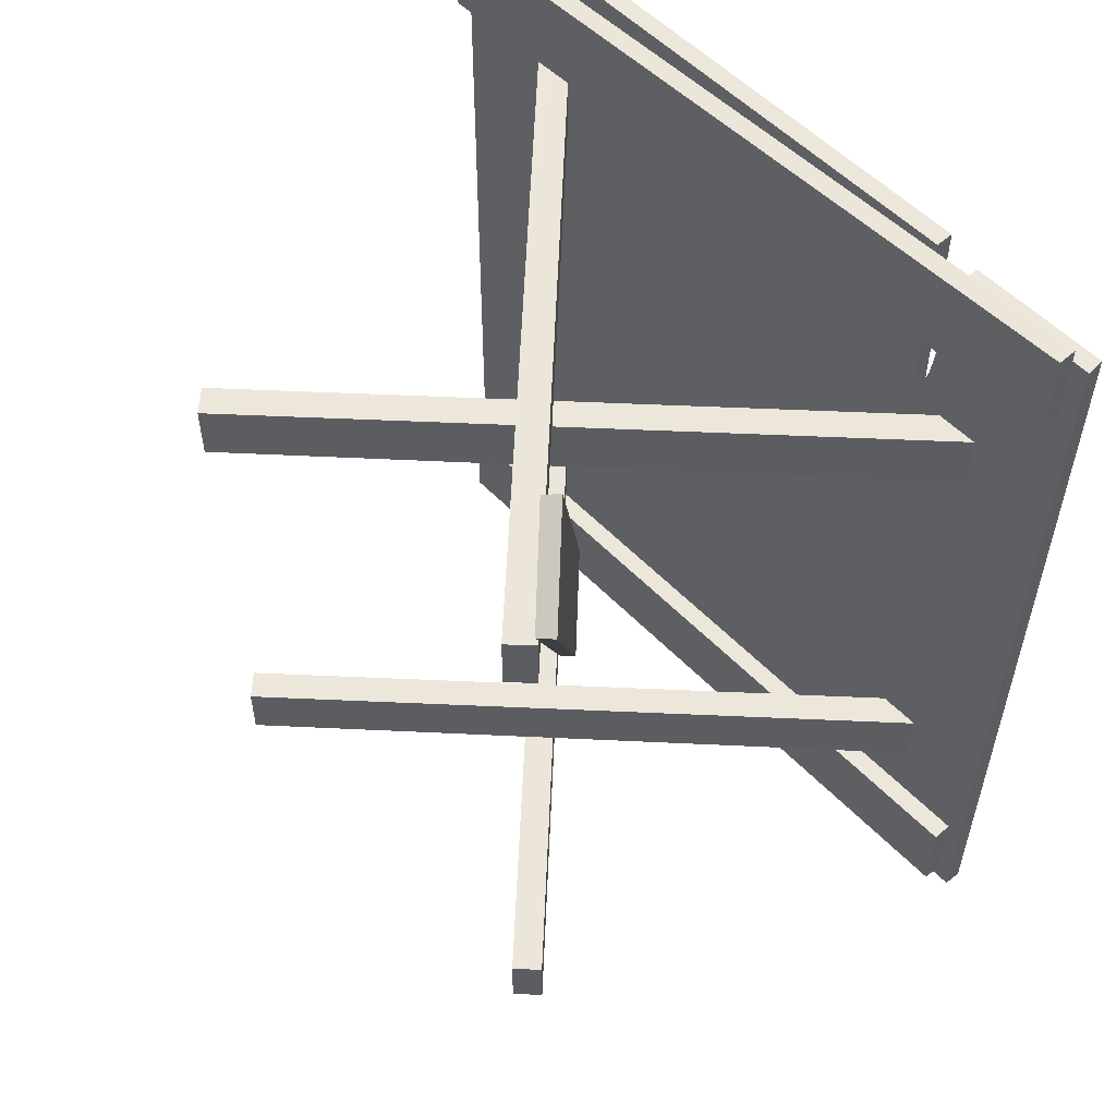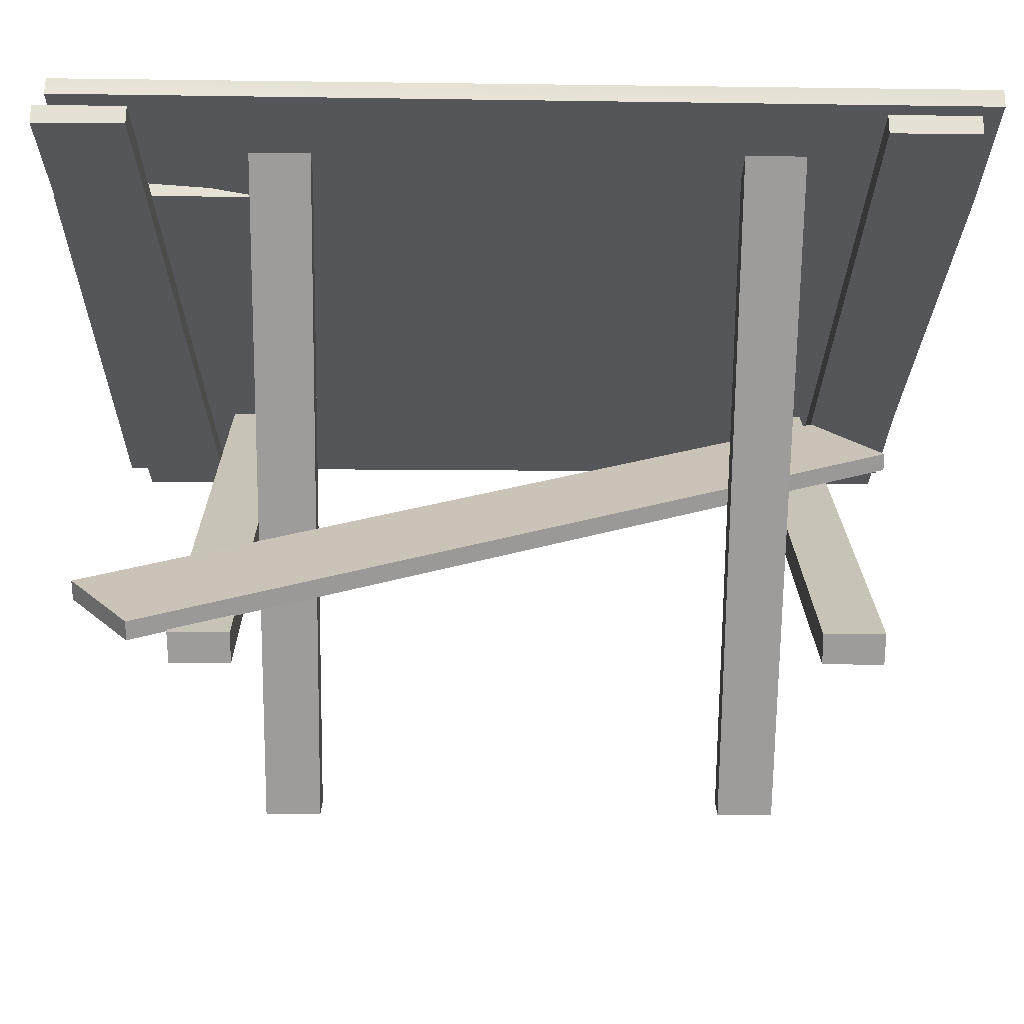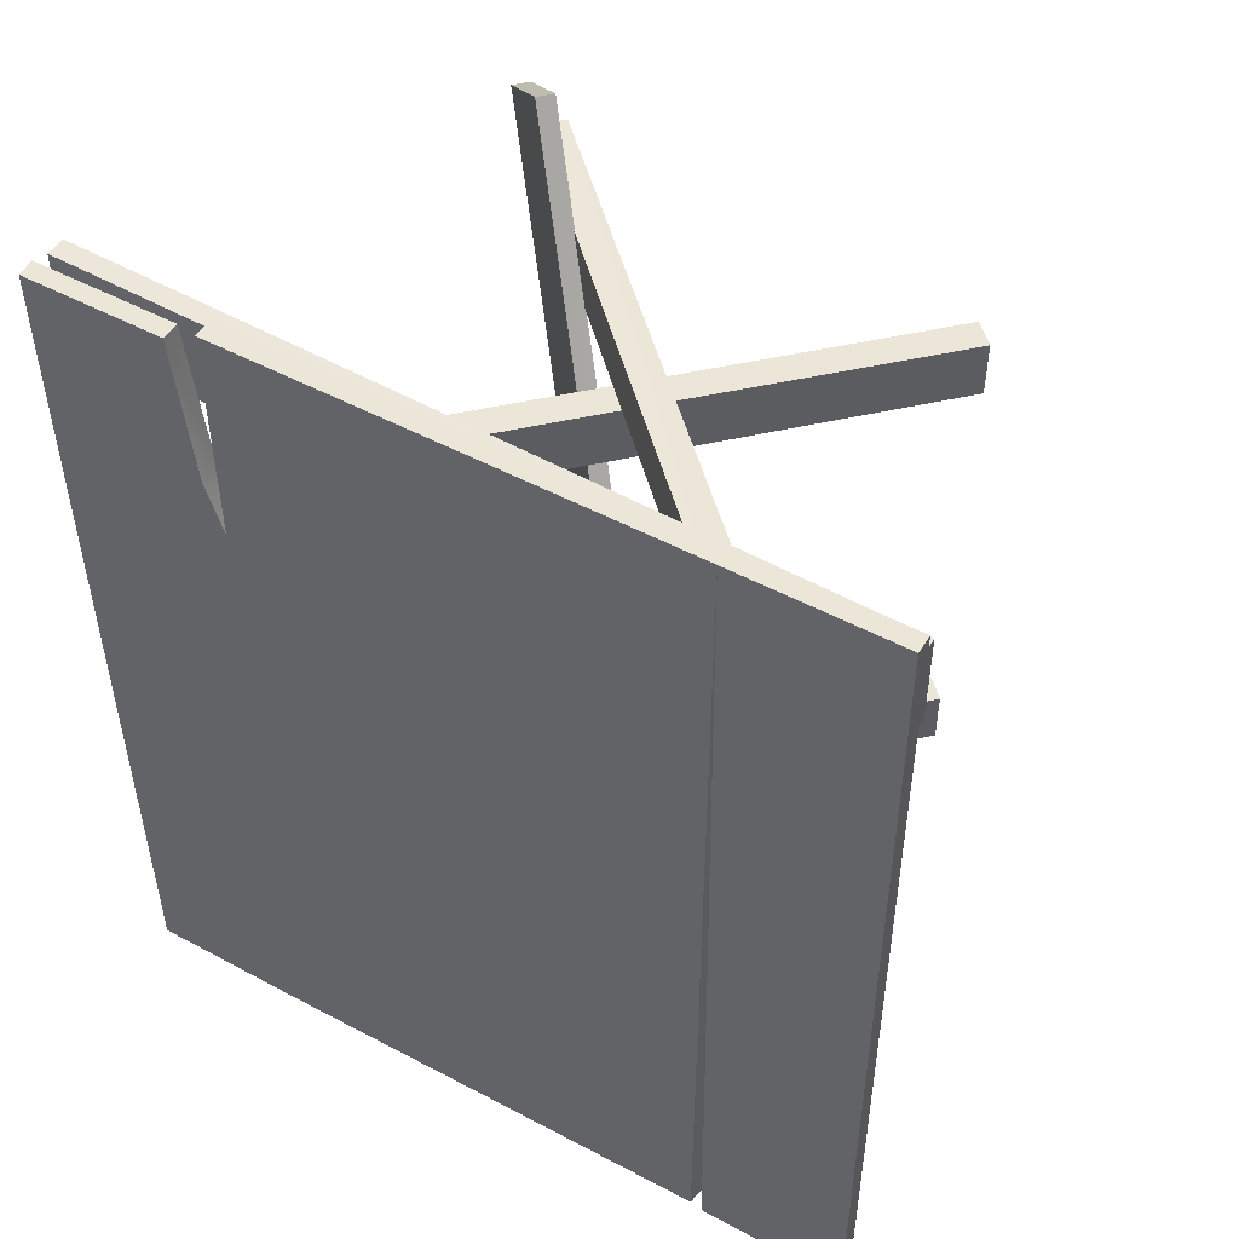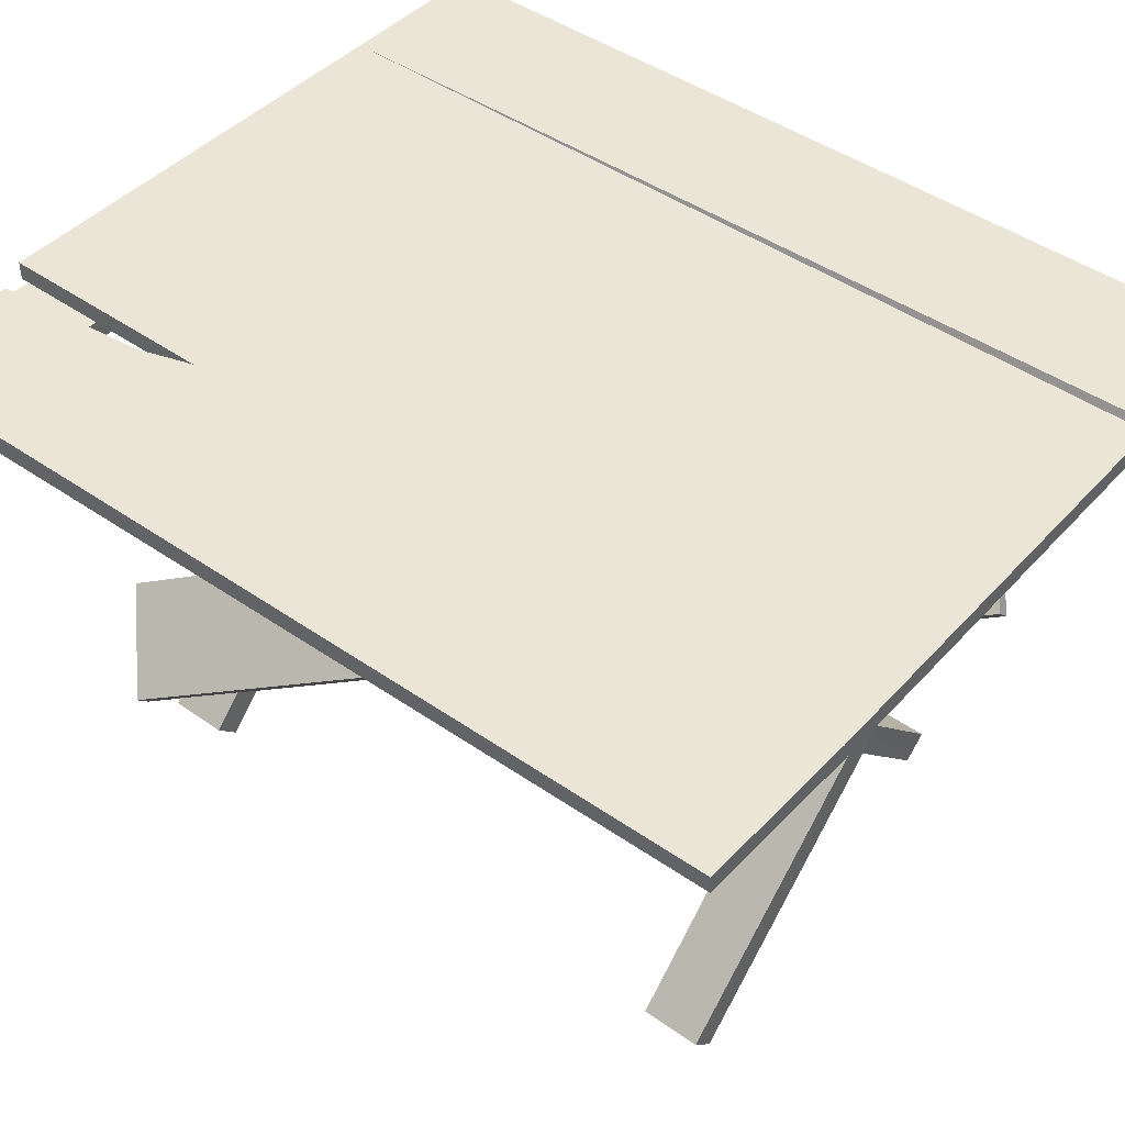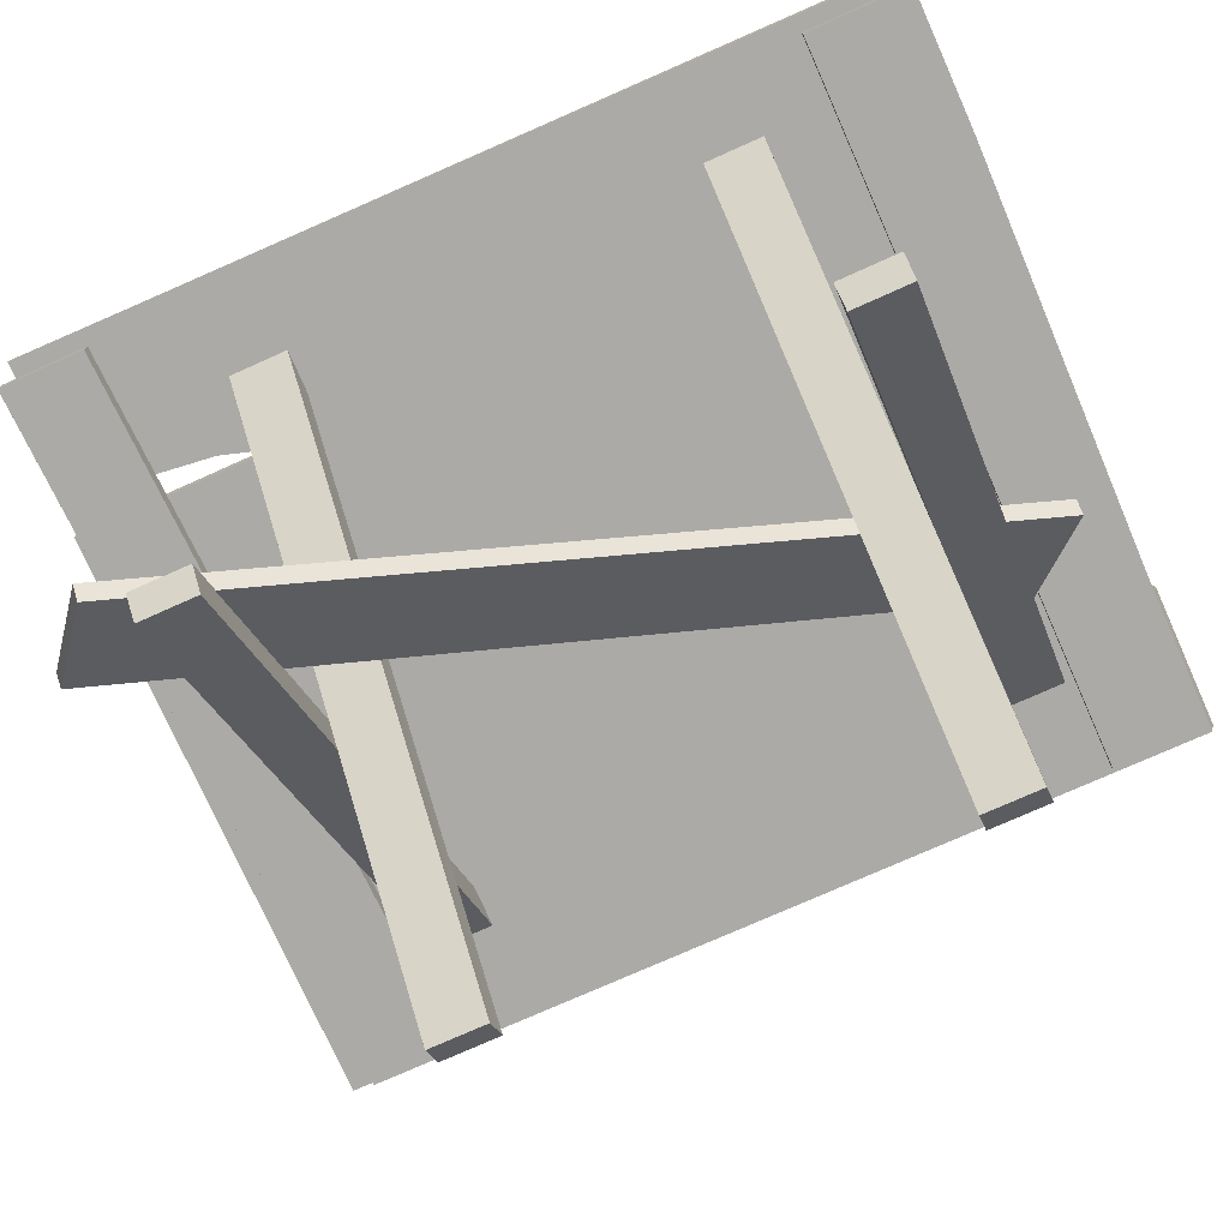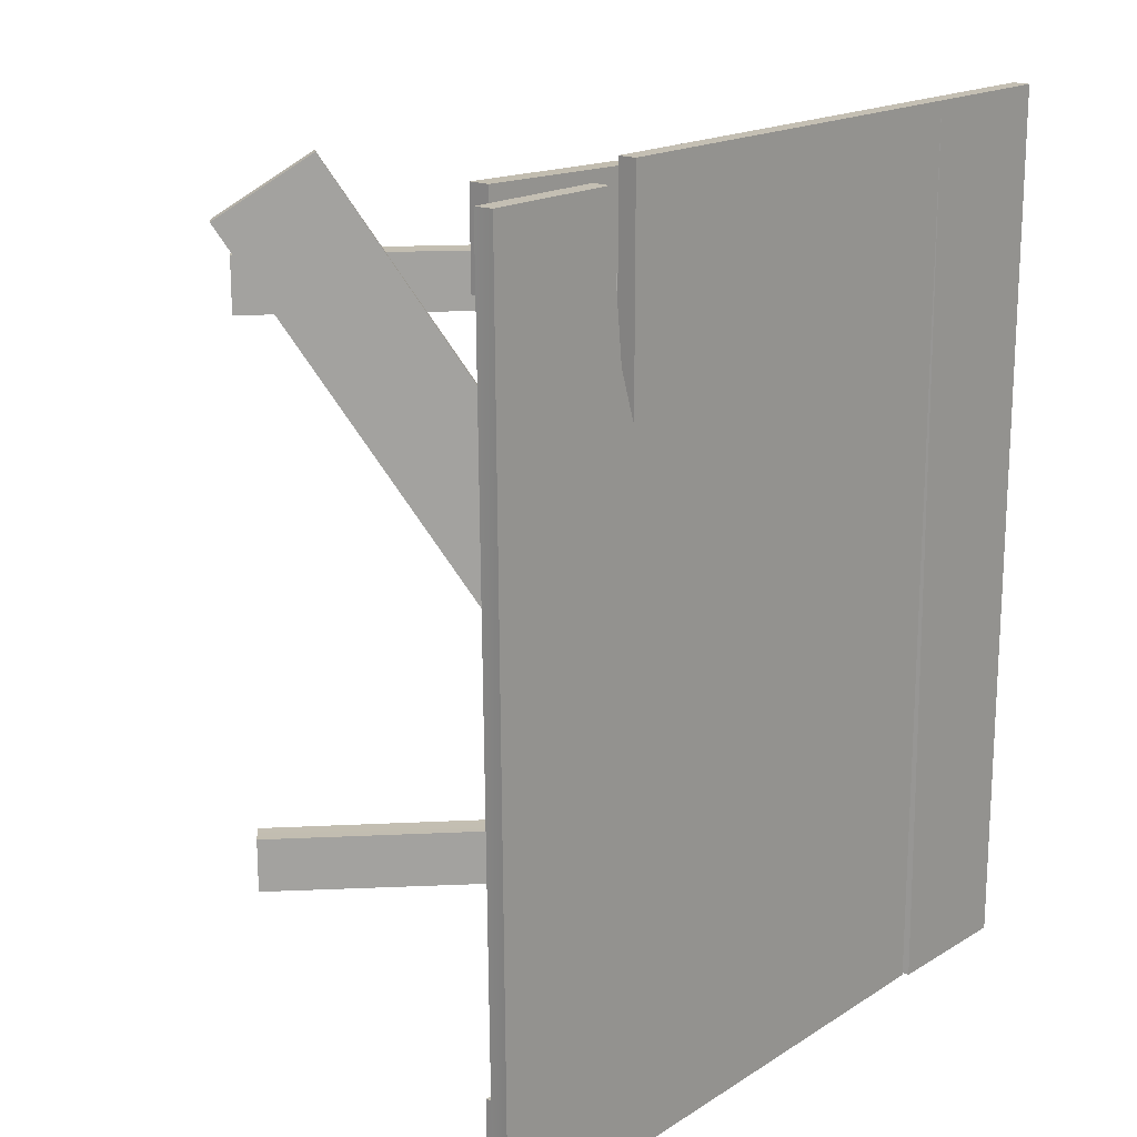
<metadata>
{"format":"obj","ext":"obj","renderer":"f3d","projection":"perspective","resolution":1024,"background":"white","views":[{"elev":54.1,"azim":47.5,"up":"+Z"},{"elev":-25.2,"azim":89.3,"up":"+Y"},{"elev":49.3,"azim":-149.2,"up":"+Z"},{"elev":44.4,"azim":129.7,"up":"+Y"},{"elev":-75.8,"azim":114.1,"up":"+Y"},{"elev":17.9,"azim":130.5,"up":"+Z"}]}
</metadata>
<code>
o 0.025
v -0.5605 0.01191 -0.5723
v -0.5178 -0.03082 -0.5709
v -0.5605 0.01191 -0.4573
v -0.5178 -0.03082 -0.4573
v -0.5625 0.00994 0.382
v -0.5198 -0.03279 0.3834
v -0.5625 0.00994 0.497
v -0.5198 -0.03279 0.497
v 0.3369 0.02993 0.6141
v 0.2941 -0.0128 0.6127
v 0.3369 0.02993 0.4991
v 0.2941 -0.0128 0.4991
v 0.3326 0.03414 -0.5773
v 0.2899 -0.00859 -0.5786
v 0.3326 0.03414 -0.6923
v 0.2899 -0.00859 -0.6923
v 0.4877 0.9669 0.496
v 0.4019 0.9669 0.496
v -0.5198 -0.03279 0.497
v -0.5625 0.00994 0.497
v -0.5625 0.00994 0.382
v 0.4019 0.9669 0.377
v -0.5198 -0.03279 0.3834
v 0.4877 0.9669 0.3762
v 0.4877 0.9669 -0.4583
v 0.4019 0.9669 -0.4583
v -0.5178 -0.03082 -0.4573
v -0.5605 0.01191 -0.4573
v -0.5605 0.01191 -0.5723
v 0.4019 0.9669 -0.5773
v -0.5178 -0.03082 -0.5709
v 0.4877 0.9669 -0.5781
v 0.4019 0.9669 0.496
v 0.4019 0.9669 0.377
v -0.5625 0.00994 0.497
v -0.5625 0.00994 0.382
v 0.4877 0.9669 0.3762
v 0.4877 0.9669 0.496
v -0.5198 -0.03279 0.3834
v -0.5198 -0.03279 0.497
v 0.4019 0.9669 -0.4583
v 0.4019 0.9669 -0.5773
v -0.5605 0.01191 -0.4573
v -0.5605 0.01191 -0.5723
v 0.4877 0.9669 -0.5781
v 0.4877 0.9669 -0.4583
v -0.5178 -0.03082 -0.5709
v -0.5178 -0.03082 -0.4573
v -0.6074 0.9669 0.5
v -0.6074 0.9669 0.619
v 0.3369 0.02993 0.4991
v 0.3369 0.02993 0.6141
v 0.3369 0.02993 0.6141
v -0.6074 0.9669 0.619
v 0.2941 -0.0128 0.6127
v -0.6932 0.9669 0.6198
v -0.6932 0.9669 0.6198
v -0.6932 0.9669 0.5
v 0.2941 -0.0128 0.6127
v 0.2941 -0.0128 0.4991
v 0.3369 0.02993 0.4991
v 0.2941 -0.0128 0.4991
v -0.6074 0.9669 0.5
v -0.6932 0.9669 0.5
v -0.6074 0.9669 -0.6914
v -0.6074 0.9669 -0.5724
v 0.3326 0.03414 -0.6923
v 0.3326 0.03414 -0.5773
v 0.3326 0.03414 -0.5773
v -0.6074 0.9669 -0.5724
v 0.2899 -0.00859 -0.5786
v -0.6932 0.9669 -0.5716
v -0.6932 0.9669 -0.5716
v -0.6932 0.9669 -0.6914
v 0.2899 -0.00859 -0.5786
v 0.2899 -0.00859 -0.6923
v 0.3326 0.03414 -0.6923
v 0.2899 -0.00859 -0.6923
v -0.6074 0.9669 -0.6914
v -0.6932 0.9669 -0.6914
v 0.3579 0.004646 0.6823
v -0.3312 0.6937 -0.8284
v 0.3837 0.03044 0.6823
v -0.3054 0.7195 -0.8284
v -0.4526 0.8667 -0.6946
v 0.2428 0.1713 0.8106
v -0.3054 0.7195 -0.8284
v 0.3837 0.03044 0.6823
v -0.3054 0.7195 -0.8284
v -0.3312 0.6937 -0.8284
v -0.4526 0.8667 -0.6946
v -0.4793 0.8419 -0.6937
v 0.3579 0.004646 0.6823
v 0.2189 0.1436 0.8089
v -0.3312 0.6937 -0.8284
v -0.4793 0.8419 -0.6937
v 0.2428 0.1713 0.8106
v 0.2189 0.1436 0.8089
v 0.3837 0.03044 0.6823
v 0.3579 0.004646 0.6823
v 0.2428 0.1713 0.8106
v -0.4526 0.8667 -0.6946
v 0.2189 0.1436 0.8089
v -0.4793 0.8419 -0.6937
v 0.6246 0.9223 -0.7124
v -0.8751 0.9223 -0.7093
v 0.6246 0.9223 -0.8896
v -0.8751 0.9223 -0.8865
v 0.6246 0.9223 -0.8896
v -0.8751 0.9223 -0.8865
v 0.6246 0.9642 -0.8896
v -0.8751 0.9642 -0.8865
v 0.6246 0.9642 -0.7124
v -0.8751 0.9642 -0.7093
v 0.6246 0.9223 -0.7124
v -0.8751 0.9223 -0.7093
v -0.8751 0.9223 -0.7093
v -0.8751 0.9642 -0.7093
v -0.8751 0.9223 -0.8865
v -0.8751 0.9642 -0.8865
v 0.6246 0.9642 -0.7124
v 0.6246 0.9223 -0.7124
v 0.6246 0.9642 -0.8896
v 0.6246 0.9223 -0.8896
v 0.6398 0.9223 0.8856
v -0.8813 0.9227 0.841
v 0.6398 0.9223 0.7084
v -0.8813 0.9227 0.6638
v 0.6398 0.9223 0.7084
v -0.8813 0.9227 0.6638
v 0.6398 0.9615 0.7084
v -0.8813 0.962 0.6638
v 0.6398 0.9615 0.8856
v -0.8813 0.962 0.841
v 0.6398 0.9223 0.8856
v -0.8813 0.9227 0.841
v -0.8813 0.9227 0.841
v -0.8813 0.962 0.841
v -0.8813 0.9227 0.6638
v -0.8813 0.962 0.6638
v 0.6398 0.9615 0.8856
v 0.6398 0.9223 0.8856
v 0.6398 0.9615 0.7084
v 0.6398 0.9223 0.7084
v 0.6749 0.9629 0.8564
v 0.393 0.9629 0.8564
v 0.6544 0.9629 -0.9269
v 0.3586 0.9629 0.5821
v 0.3276 0.9629 0.4807
v 0.3265 0.9629 -0.9272
v 0.6749 0.9629 0.8564
v 0.6718 0.9994 0.8564
v 0.393 0.9629 0.8564
v 0.393 0.9994 0.8564
v 0.6559 0.9994 -0.9269
v 0.6544 0.9629 -0.9269
v 0.3265 0.9994 -0.9272
v 0.3265 0.9629 -0.9272
v -0.8899 0.9629 0.893
v -0.8899 0.9994 0.893
v -0.8929 0.9629 -0.9105
v -0.8929 0.9994 -0.9194
v -0.5788 0.9629 -0.9102
v -0.5758 0.9994 0.893
v -0.5728 0.9994 -0.9102
v -0.8899 0.9629 0.893
v -0.5758 0.9629 0.893
v -0.8899 0.9994 0.893
v -0.5758 0.9994 0.893
v -0.5758 0.9629 0.893
v -0.8899 0.9629 0.893
v -0.5788 0.9629 -0.9102
v -0.8929 0.9629 -0.9105
v -0.5788 0.9629 -0.9102
v -0.8929 0.9629 -0.9105
v -0.5967 0.9994 -0.9191
v -0.8929 0.9994 -0.9194
v -0.8929 0.9994 -0.9194
v -0.8899 0.9994 0.893
v -0.5967 0.9994 -0.9191
v -0.5758 0.9994 0.893
v -0.5967 0.9994 -0.9191
v -0.5758 0.9994 0.893
v -0.5788 0.9629 -0.9102
v 0.3279 0.9629 0.893
v 0.3279 0.9994 0.893
v 0.3279 0.9629 0.893
v -0.5728 0.9994 -0.9102
v -0.5788 0.9629 -0.9102
v 0.3279 0.9994 0.893
v -0.5728 0.9994 -0.9102
v 0.3275 0.9994 0.4488
v 0.3265 0.9994 -0.9272
v -0.8813 0.962 0.6638
v -0.8813 0.962 0.841
v 0.6398 0.9615 0.7084
v 0.6398 0.9615 0.8856
v 0.3275 0.9994 0.4488
v 0.3276 0.9629 0.4807
v 0.361 0.9994 0.5525
v 0.3586 0.9629 0.5821
v 0.3279 0.9629 0.893
v 0.3276 0.9629 0.4807
v 0.3279 0.9994 0.893
v 0.3275 0.9994 0.4488
v 0.361 0.9994 0.5525
v 0.3586 0.9629 0.5821
v 0.393 0.9994 0.8564
v 0.393 0.9629 0.8564
v 0.6718 0.9994 0.8564
v 0.6559 0.9994 -0.9269
v 0.393 0.9994 0.8564
v 0.361 0.9994 0.5525
v 0.6749 0.9629 0.8564
v 0.6544 0.9629 -0.9269
v 0.6718 0.9994 0.8564
v 0.6559 0.9994 -0.9269
v -0.8751 0.9642 -0.8865
v -0.8751 0.9642 -0.7093
v 0.6246 0.9642 -0.8896
v 0.6246 0.9642 -0.7124
f 1 2 3
f 3 2 4
f 5 6 7
f 7 6 8
f 9 10 11
f 11 10 12
f 13 14 15
f 15 14 16
f 17 18 19
f 19 18 20
f 21 22 23
f 23 22 24
f 25 26 27
f 27 26 28
f 29 30 31
f 31 30 32
f 33 34 35
f 35 34 36
f 37 38 39
f 39 38 40
f 41 42 43
f 43 42 44
f 45 46 47
f 47 46 48
f 49 50 51
f 51 50 52
f 53 54 55
f 55 54 56
f 57 58 59
f 59 58 60
f 61 62 63
f 63 62 64
f 65 66 67
f 67 66 68
f 69 70 71
f 71 70 72
f 73 74 75
f 75 74 76
f 77 78 79
f 79 78 80
f 81 82 83
f 83 82 84
f 85 86 87
f 87 86 88
f 89 90 91
f 91 90 92
f 93 94 95
f 95 94 96
f 97 98 99
f 99 98 100
f 101 102 103
f 103 102 104
f 105 106 107
f 107 106 108
f 109 110 111
f 111 110 112
f 113 114 115
f 115 114 116
f 117 118 119
f 119 118 120
f 121 122 123
f 123 122 124
f 125 126 127
f 127 126 128
f 129 130 131
f 131 130 132
f 133 134 135
f 135 134 136
f 137 138 139
f 139 138 140
f 141 142 143
f 143 142 144
f 145 146 147
f 146 148 147
f 148 149 147
f 147 149 150
f 151 152 153
f 153 152 154
f 155 156 157
f 157 156 158
f 159 160 161
f 161 160 162
f 163 164 165
f 166 167 168
f 168 167 169
f 170 171 172
f 172 171 173
f 174 175 176
f 176 175 177
f 178 179 180
f 180 179 181
f 182 183 184
f 167 185 169
f 169 185 186
f 150 149 172
f 187 170 149
f 149 170 172
f 157 158 188
f 188 158 189
f 181 190 191
f 190 192 191
f 191 192 193
f 194 195 196
f 196 195 197
f 198 199 200
f 200 199 201
f 202 203 204
f 204 203 205
f 206 207 208
f 208 207 209
f 210 211 212
f 212 211 213
f 213 211 192
f 211 193 192
f 214 215 216
f 216 215 217
f 218 219 220
f 220 219 221

</code>
